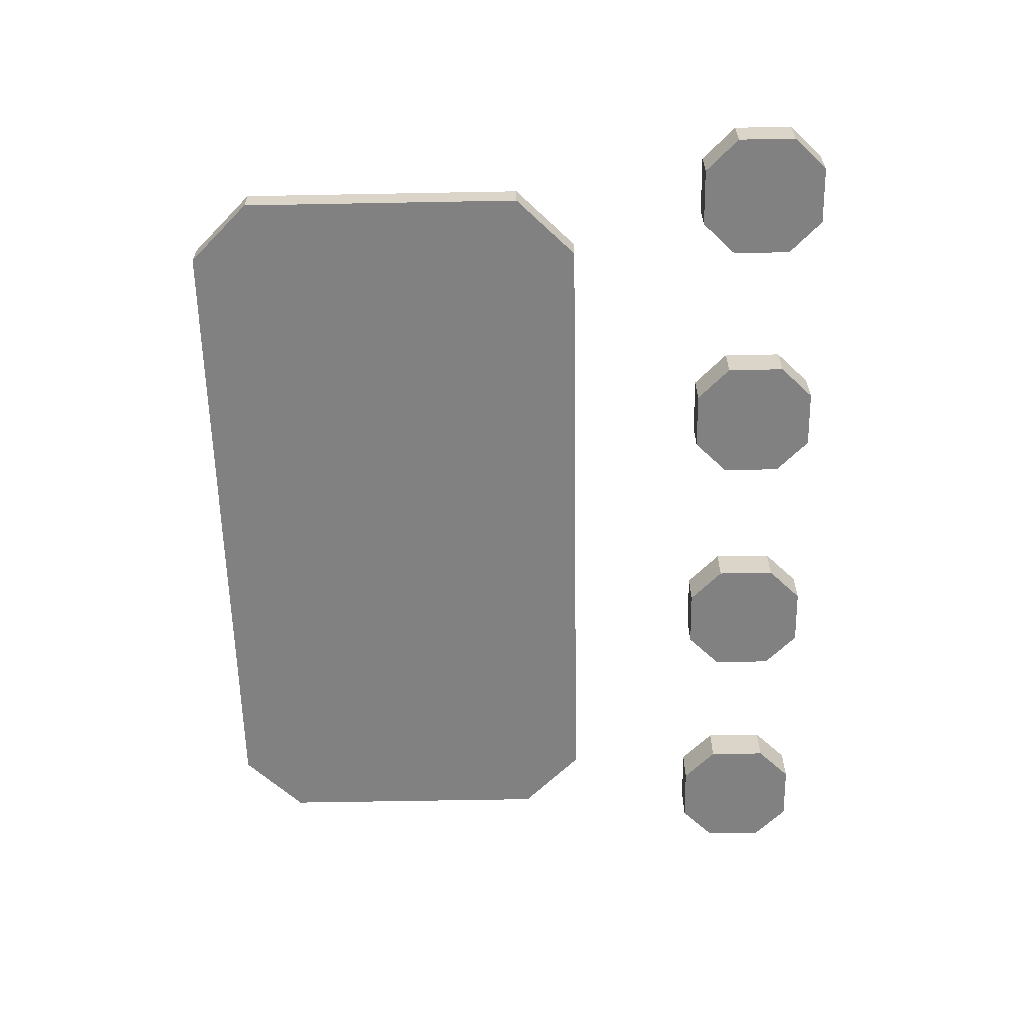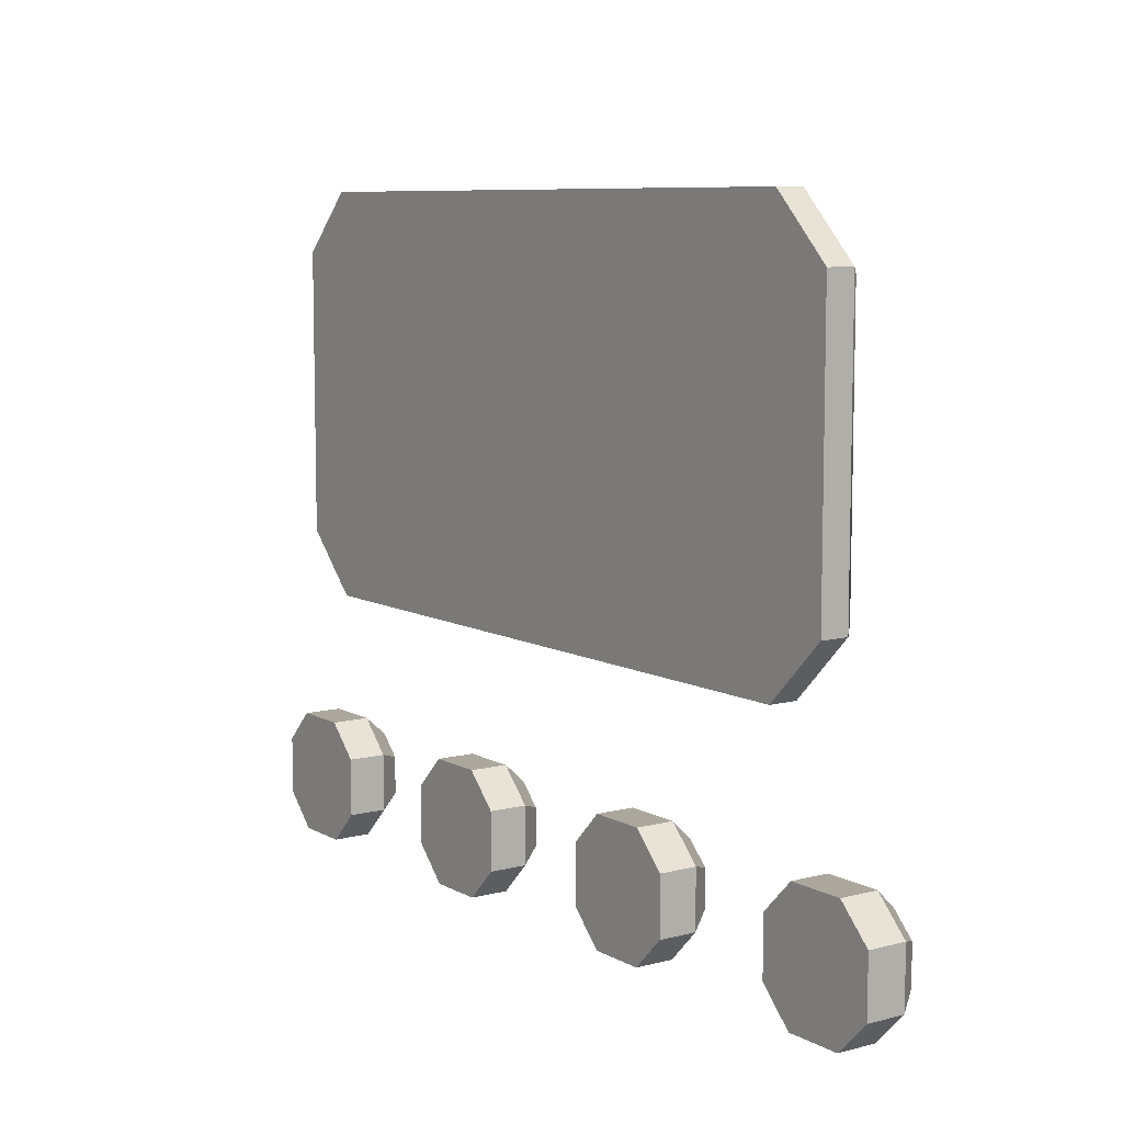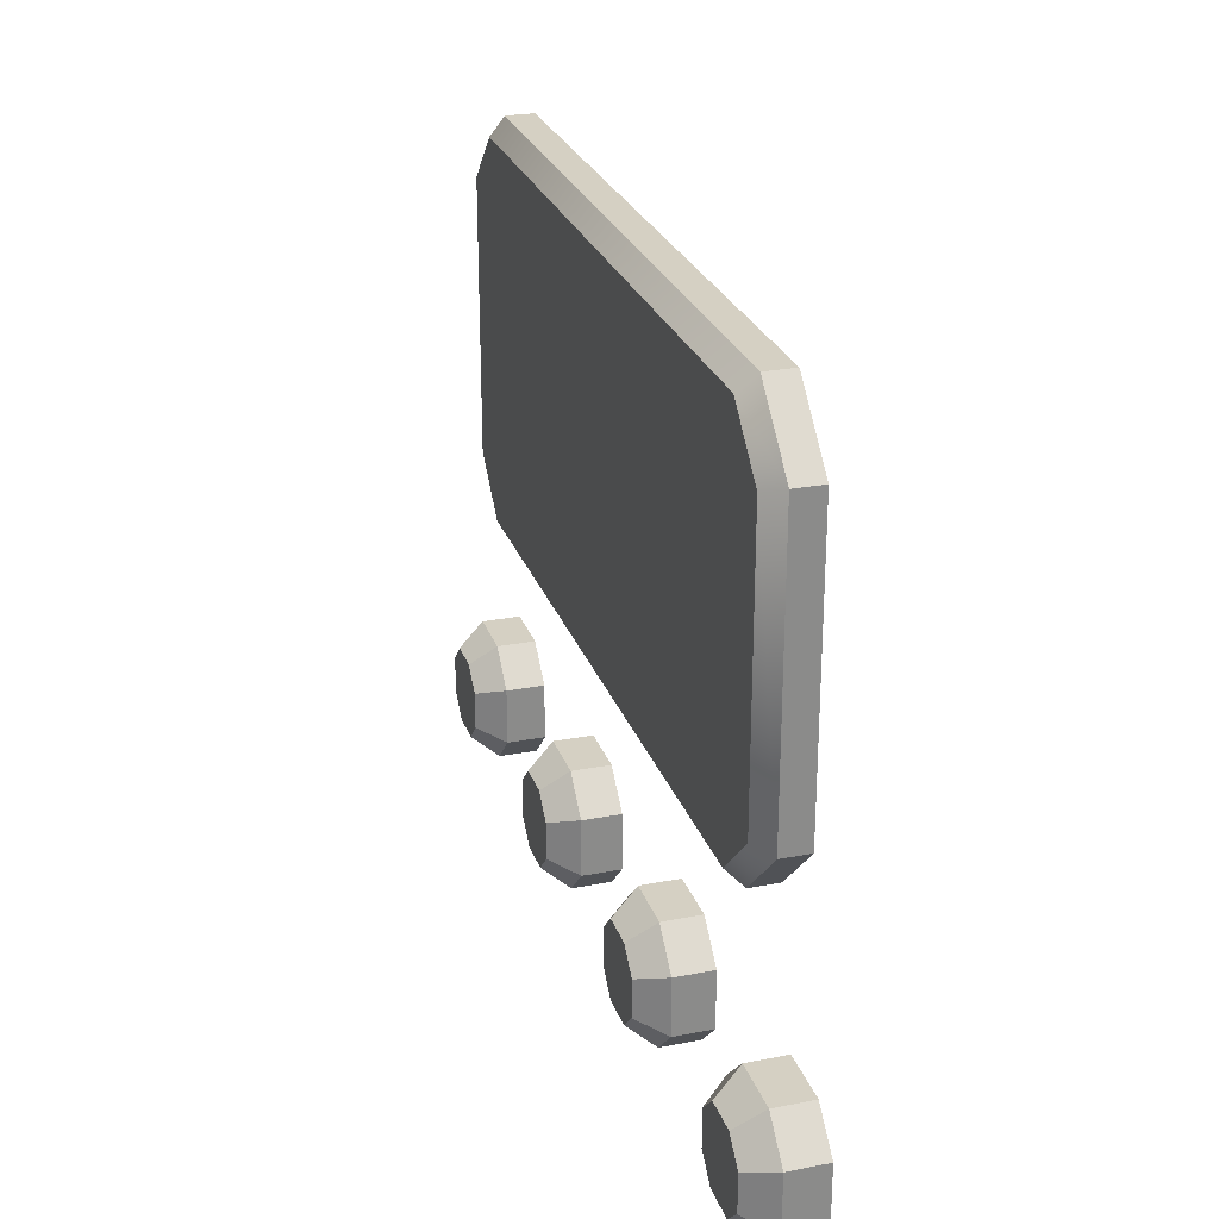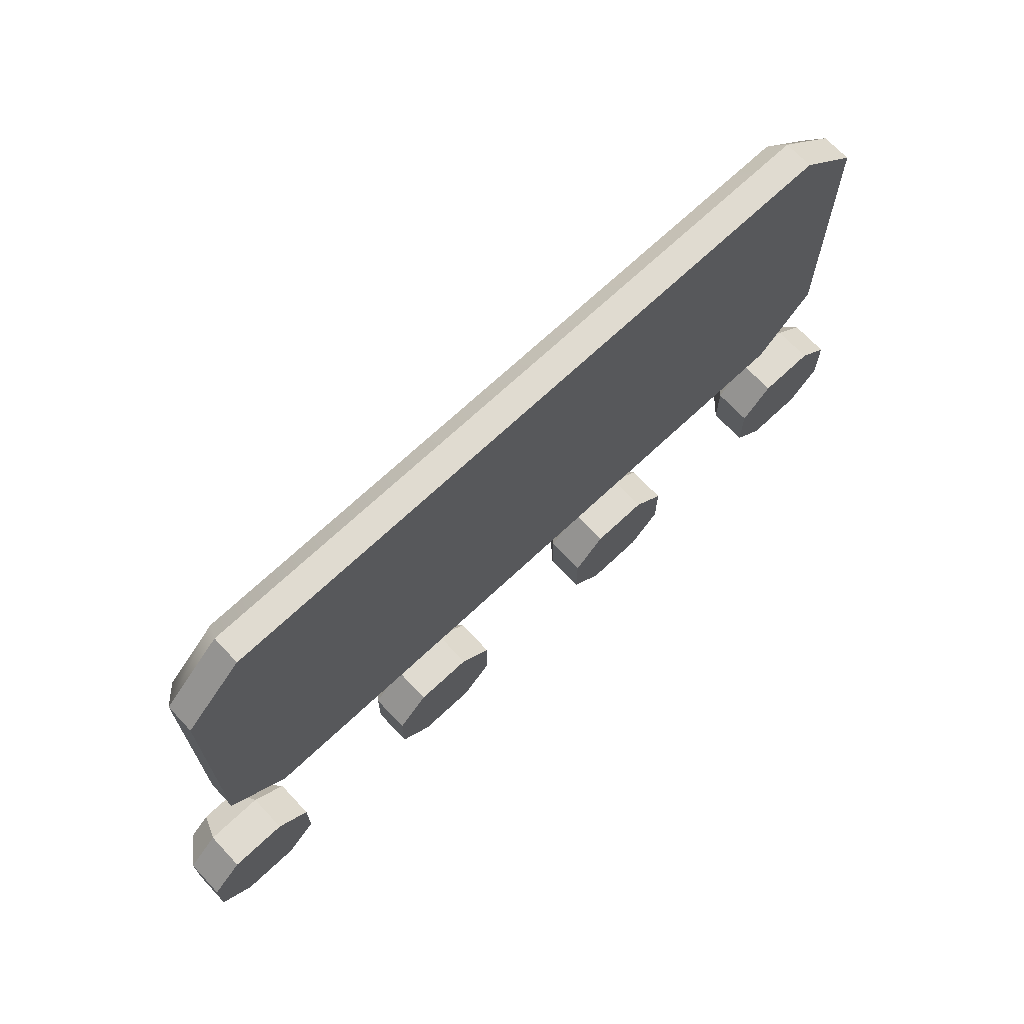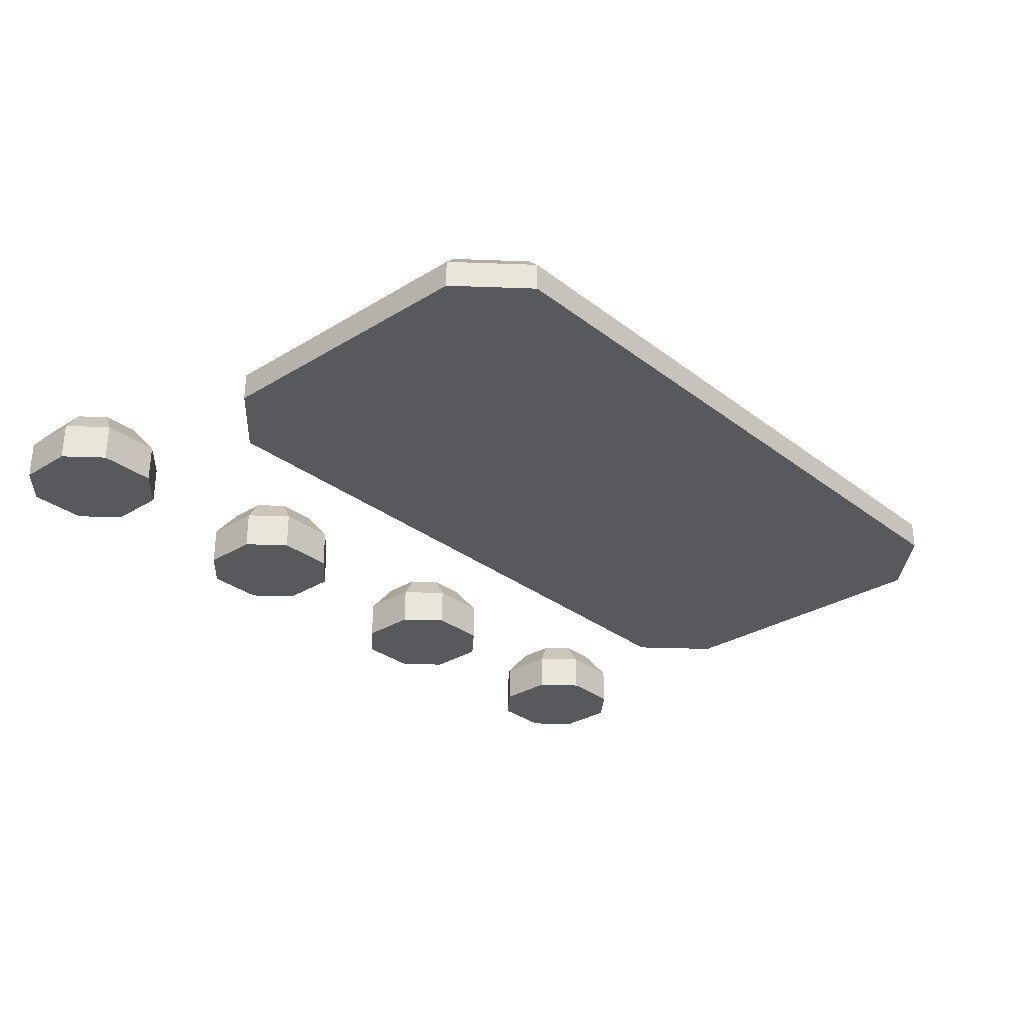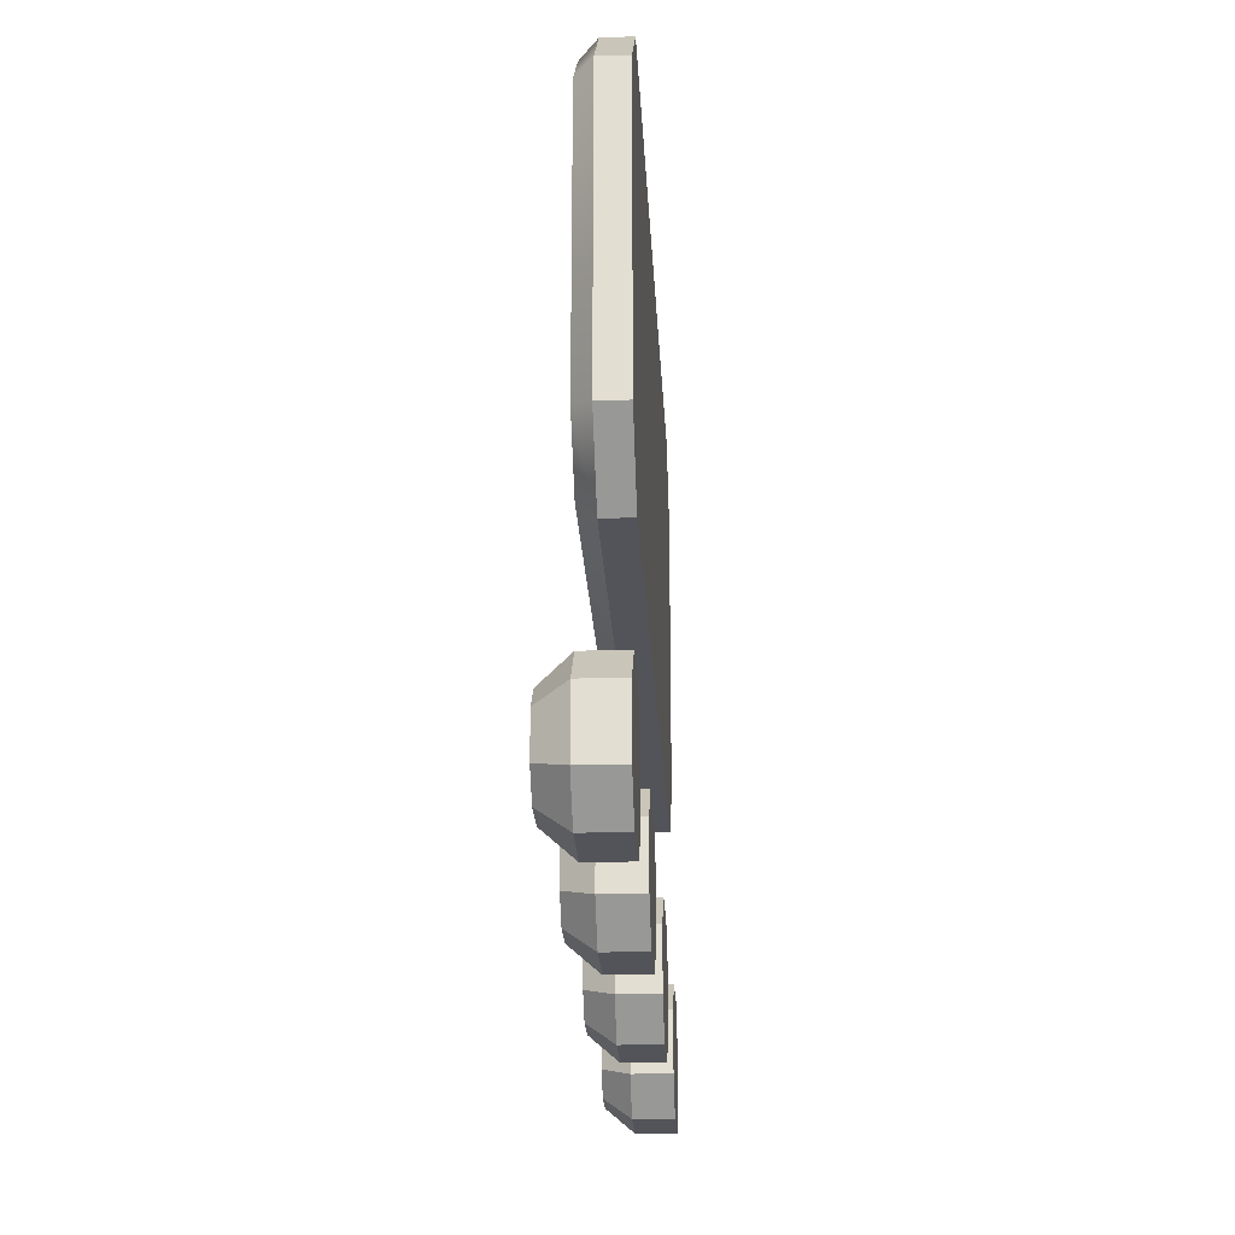
<metadata>
{"format":"obj","ext":"obj","renderer":"f3d","projection":"perspective","resolution":1024,"background":"white","views":[{"elev":-60.4,"azim":-88.9,"up":"+Z"},{"elev":8.3,"azim":-125.0,"up":"+Y"},{"elev":26.0,"azim":73.1,"up":"+Y"},{"elev":69.8,"azim":136.8,"up":"+Y"},{"elev":-30.0,"azim":131.9,"up":"+Z"},{"elev":-23.8,"azim":93.0,"up":"+Y"}]}
</metadata>
<code>
o Display_Cube.007
v 1.073 1.994 7.122
v 1.181 1.885 7.122
v 1.073 1.994 6.995
v 1.073 2.185 7.122
v 1.143 2.026 7.211
v 1.214 1.955 7.211
v 1.143 2.152 7.211
v 1.214 2.223 7.211
v 1.339 2.223 7.211
v 1.181 2.293 7.122
v 1.181 2.293 6.995
v 1.372 2.293 7.122
v 1.372 2.293 6.995
v 1.48 2.185 7.122
v 1.48 2.185 6.995
v 1.48 1.994 7.122
v 1.41 2.152 7.211
v 1.41 2.026 7.211
v 1.339 1.955 7.211
v 1.372 1.885 7.122
v 1.372 1.885 6.995
v 1.48 1.994 6.995
v 1.181 1.885 6.995
v 1.073 2.185 6.995
v -1.494 1.994 7.122
v -1.386 1.885 7.122
v -1.494 1.994 6.995
v -1.494 2.185 7.122
v -1.424 2.026 7.211
v -1.353 1.955 7.211
v -1.424 2.152 7.211
v -1.353 2.223 7.211
v -1.228 2.223 7.211
v -1.386 2.293 7.122
v -1.386 2.293 6.995
v -1.195 2.293 7.122
v -1.195 2.293 6.995
v -1.087 2.185 7.122
v -1.087 2.185 6.995
v -1.087 1.994 7.122
v -1.157 2.152 7.211
v -1.157 2.026 7.211
v -1.228 1.955 7.211
v -1.195 1.885 7.122
v -1.195 1.885 6.995
v -1.087 1.994 6.995
v -1.386 1.885 6.995
v -1.494 2.185 6.995
v -0.6384 1.994 7.122
v -0.5302 1.885 7.122
v -0.6384 1.994 6.995
v -0.6384 2.185 7.122
v -0.5682 2.026 7.211
v -0.4973 1.955 7.211
v -0.5682 2.152 7.211
v -0.4973 2.223 7.211
v -0.372 2.223 7.211
v -0.5302 2.293 7.122
v -0.5302 2.293 6.995
v -0.3391 2.293 7.122
v -0.3391 2.293 6.995
v -0.2309 2.185 7.122
v -0.2309 2.185 6.995
v -0.2309 1.994 7.122
v -0.3011 2.152 7.211
v -0.3011 2.026 7.211
v -0.372 1.955 7.211
v -0.3391 1.885 7.122
v -0.3391 1.885 6.995
v -0.2309 1.994 6.995
v -0.5302 1.885 6.995
v -0.6384 2.185 6.995
v 0.2172 1.994 7.122
v 0.3254 1.885 7.122
v 0.2172 1.994 6.995
v 0.2172 2.185 7.122
v 0.2874 2.026 7.211
v 0.3583 1.955 7.211
v 0.2874 2.152 7.211
v 0.3583 2.223 7.211
v 0.4836 2.223 7.211
v 0.3254 2.293 7.122
v 0.3254 2.293 6.995
v 0.5165 2.293 7.122
v 0.5165 2.293 6.995
v 0.6247 2.185 7.122
v 0.6247 2.185 6.995
v 0.6247 1.994 7.122
v 0.5545 2.152 7.211
v 0.5545 2.026 7.211
v 0.4836 1.955 7.211
v 0.5165 1.885 7.122
v 0.5165 1.885 6.995
v 0.6247 1.994 6.995
v 0.3254 1.885 6.995
v 0.2172 2.185 6.995
v -1.094 2.739 7
v -1.291 2.937 7
v 1.094 2.739 7
v -1.094 2.739 7.092
v -1.071 2.793 7.145
v -1.291 2.937 7.092
v 1.094 2.739 7.092
v 1.071 2.793 7.145
v 1.291 2.937 7.092
v 1.238 2.959 7.145
v 1.291 3.871 7.092
v 1.291 2.937 7
v 1.291 3.871 7
v 1.094 4.069 7
v -1.094 4.069 7
v 1.094 4.069 7.092
v 1.071 4.016 7.145
v -1.094 4.069 7.092
v -1.071 4.016 7.145
v -1.291 3.871 7.092
v -1.238 3.849 7.145
v -1.291 3.871 7
v -1.238 2.959 7.145
v 1.238 3.849 7.145
f 1 2 6 5
f 23 2 1 3
f 1 4 24 3
f 4 1 5 7
f 19 18 17 9 8 7 5 6
f 10 4 7 8
f 12 10 8 9
f 10 11 24 4
f 13 11 10 12
f 13 12 14 15
f 14 12 9 17
f 22 15 14 16
f 16 14 17 18
f 20 16 18 19
f 2 20 19 6
f 20 21 22 16
f 23 21 20 2
f 23 3 24 11 13 15 22 21
f 25 26 30 29
f 47 26 25 27
f 25 28 48 27
f 28 25 29 31
f 43 42 41 33 32 31 29 30
f 34 28 31 32
f 36 34 32 33
f 34 35 48 28
f 37 35 34 36
f 37 36 38 39
f 38 36 33 41
f 46 39 38 40
f 40 38 41 42
f 44 40 42 43
f 26 44 43 30
f 44 45 46 40
f 47 45 44 26
f 47 27 48 35 37 39 46 45
f 49 50 54 53
f 71 50 49 51
f 49 52 72 51
f 52 49 53 55
f 67 66 65 57 56 55 53 54
f 58 52 55 56
f 60 58 56 57
f 58 59 72 52
f 61 59 58 60
f 61 60 62 63
f 62 60 57 65
f 70 63 62 64
f 64 62 65 66
f 68 64 66 67
f 50 68 67 54
f 68 69 70 64
f 71 69 68 50
f 71 51 72 59 61 63 70 69
f 73 74 78 77
f 95 74 73 75
f 73 76 96 75
f 76 73 77 79
f 91 90 89 81 80 79 77 78
f 82 76 79 80
f 84 82 80 81
f 82 83 96 76
f 85 83 82 84
f 85 84 86 87
f 86 84 81 89
f 94 87 86 88
f 88 86 89 90
f 92 88 90 91
f 74 92 91 78
f 92 93 94 88
f 95 93 92 74
f 95 75 96 83 85 87 94 93
f 97 100 102 98
f 97 98 118 111 110 109 108 99
f 97 99 103 100
f 104 101 100 103
f 101 119 102 100
f 106 104 103 105
f 103 99 108 105
f 105 107 120 106
f 108 109 107 105
f 110 112 107 109
f 110 111 114 112
f 112 114 115 113
f 113 120 107 112
f 117 115 114 116
f 114 111 118 116
f 119 117 116 102
f 102 116 118 98
f 104 106 120 113 115 117 119 101

</code>
